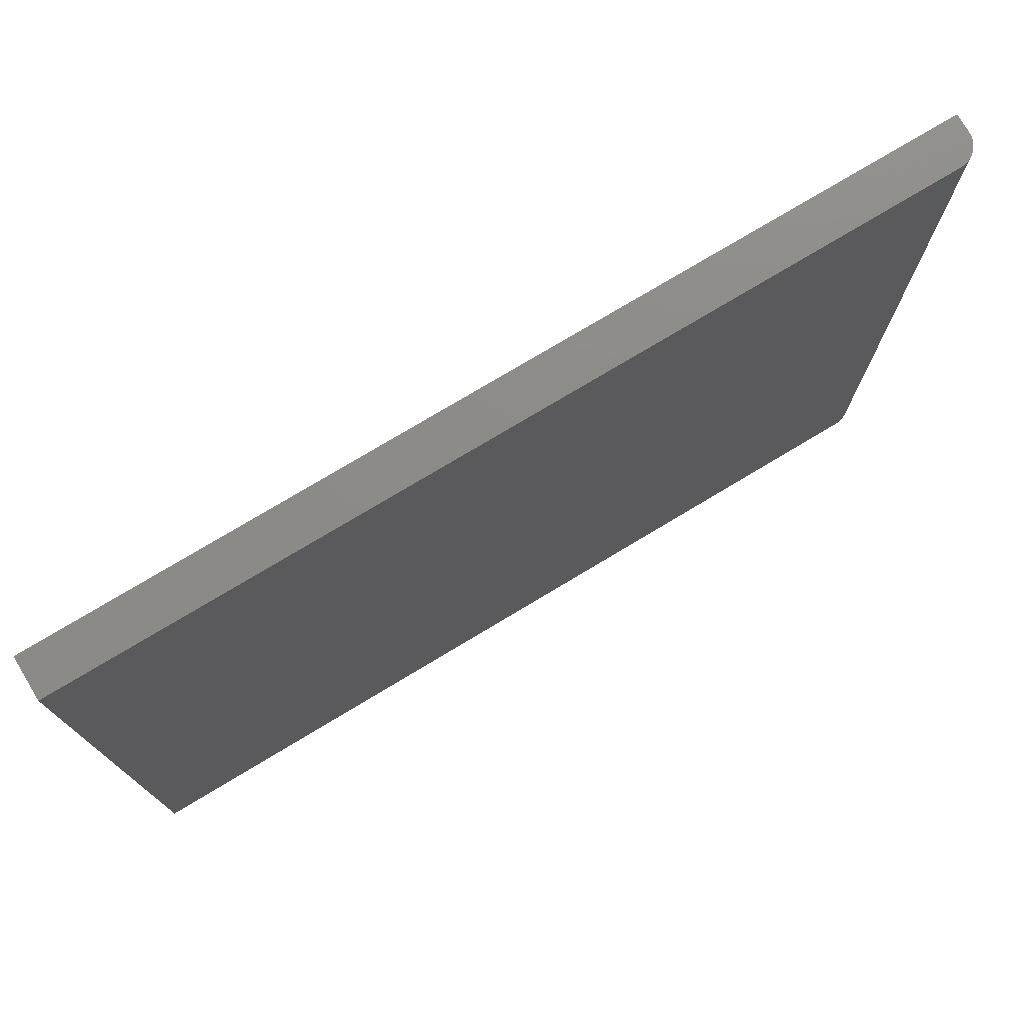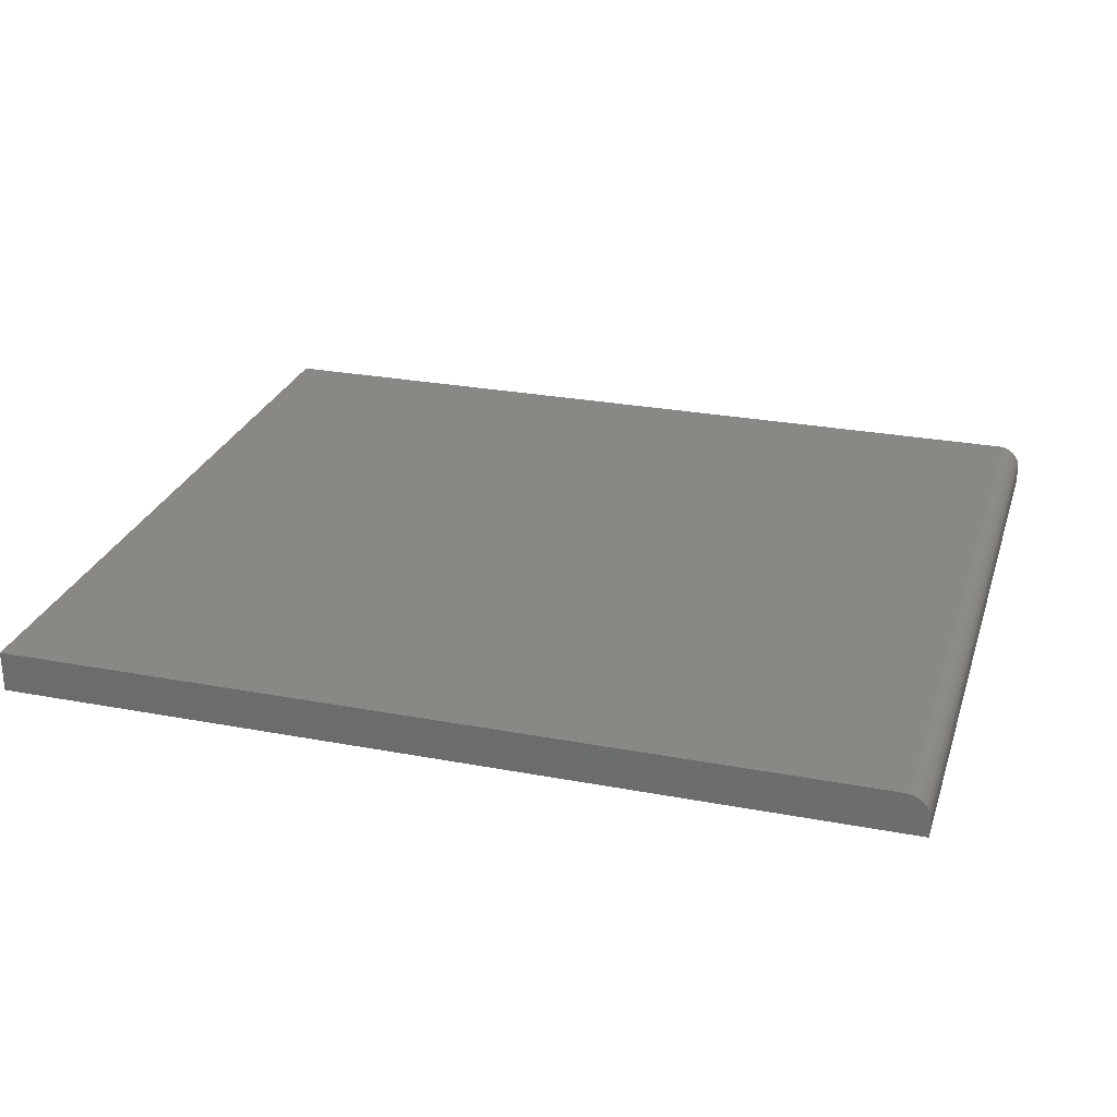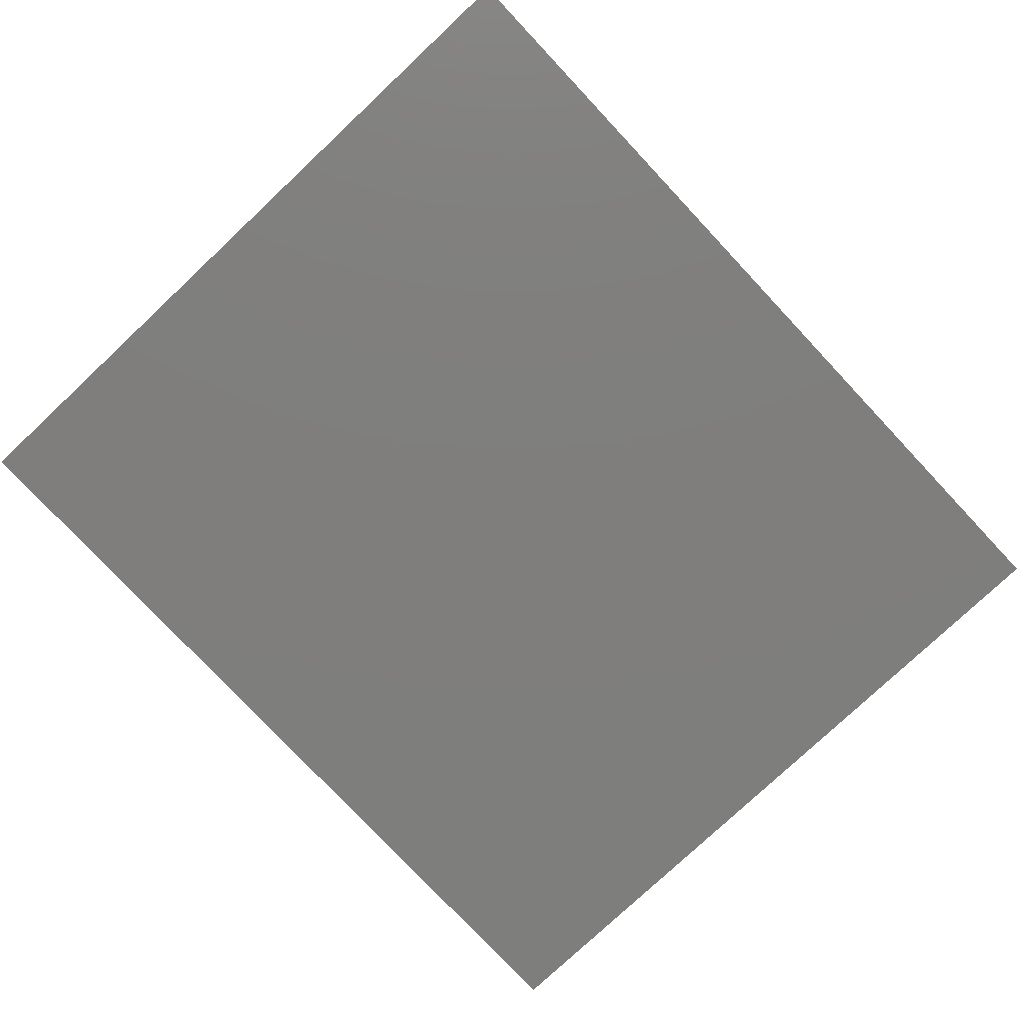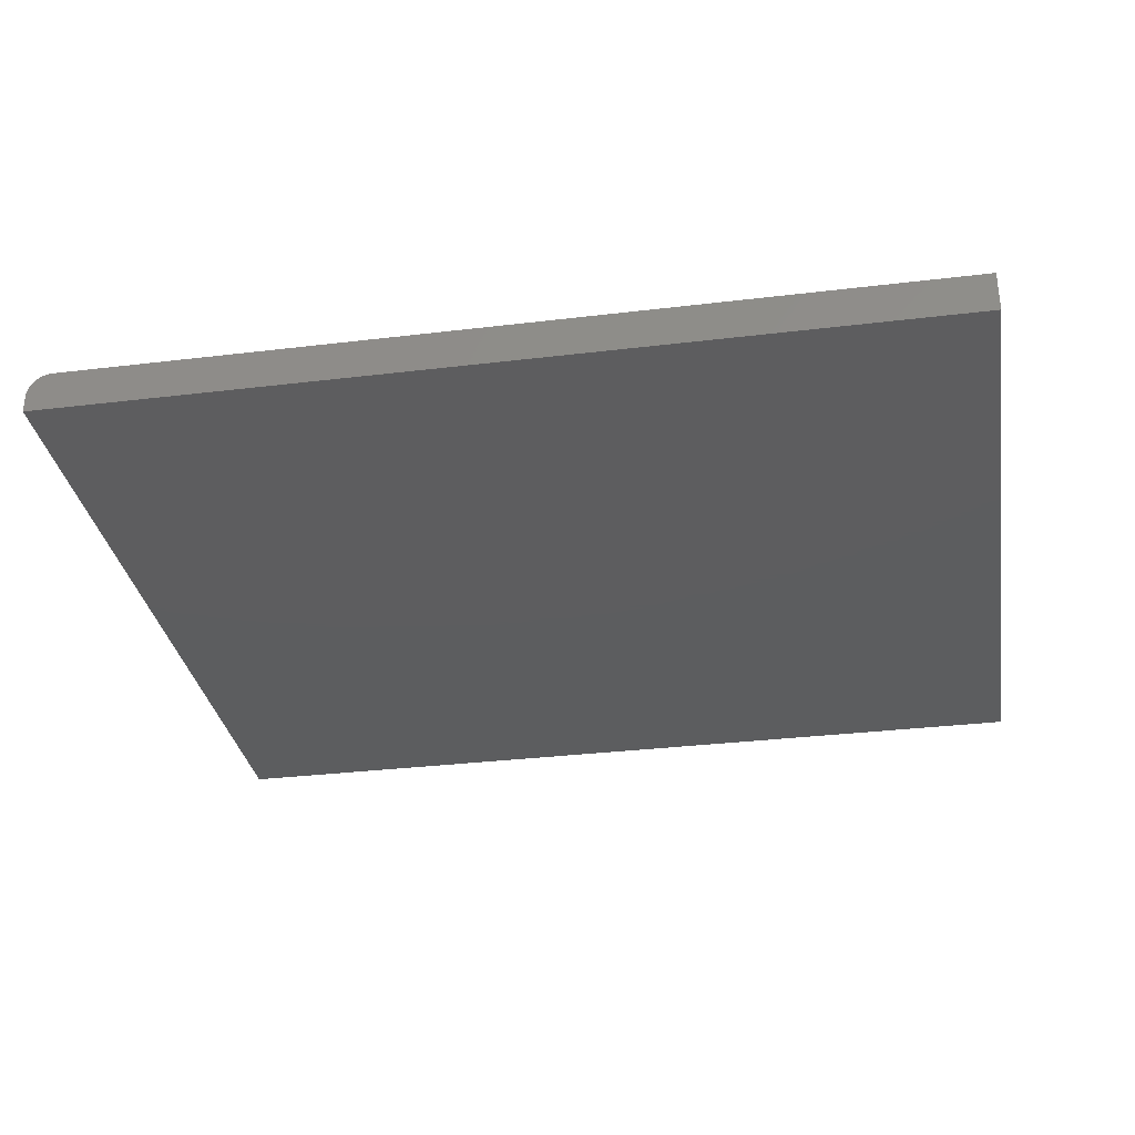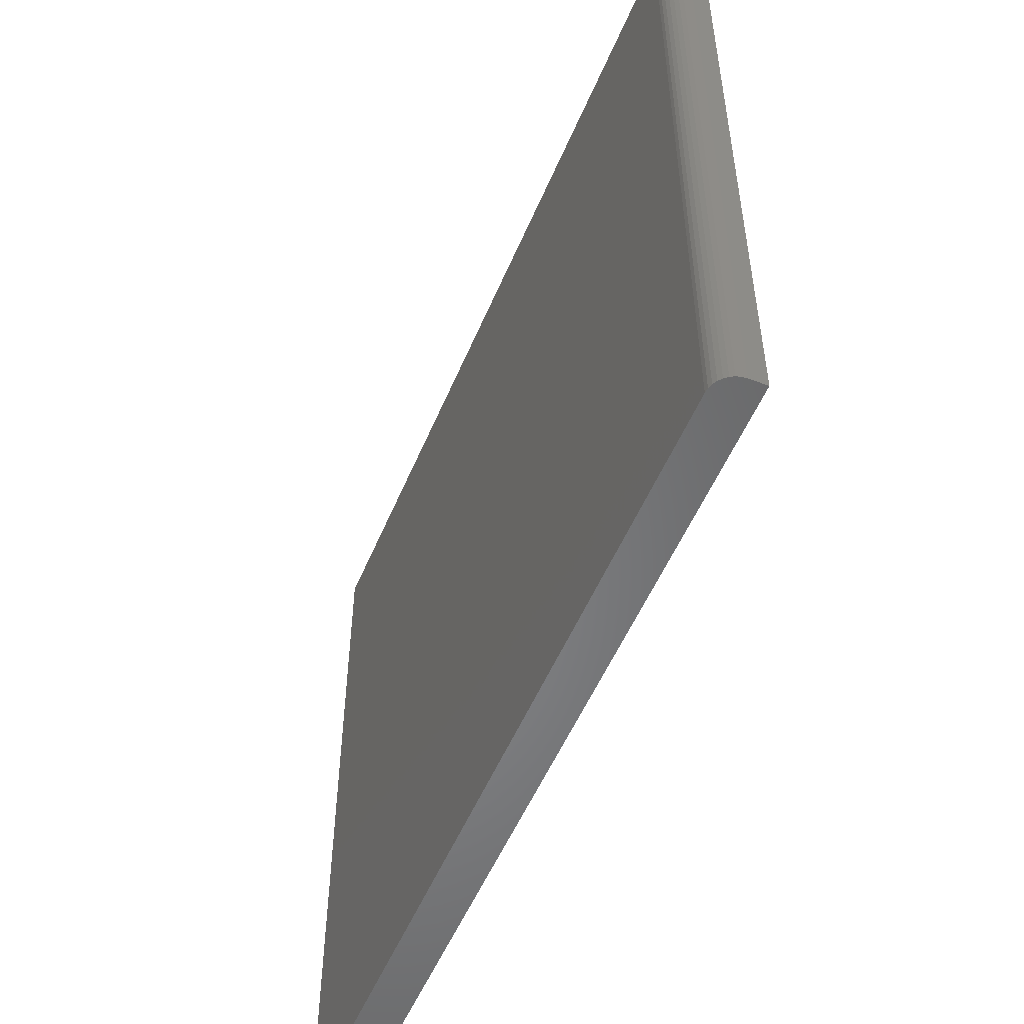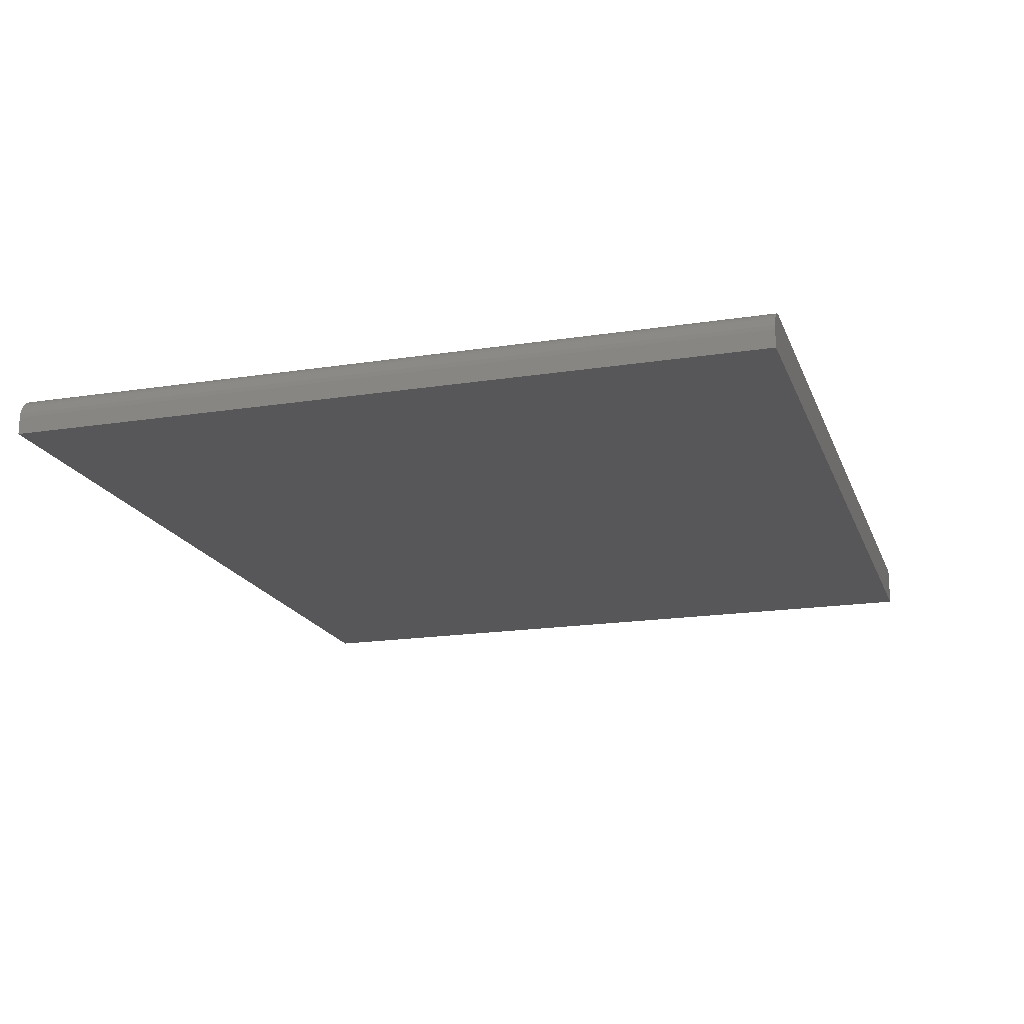
<metadata>
{"format":"stl","ext":"stl","renderer":"f3d","projection":"perspective","resolution":1024,"background":"white","views":[{"elev":76.1,"azim":-31.0,"up":"+Y"},{"elev":26.8,"azim":16.4,"up":"+Z"},{"elev":-78.3,"azim":-46.8,"up":"+Z"},{"elev":-32.2,"azim":-170.4,"up":"+Z"},{"elev":-53.0,"azim":67.6,"up":"+Y"},{"elev":-18.1,"azim":106.9,"up":"+Z"}]}
</metadata>
<code>
# stl→obj: 24 verts, 44 faces
v -0.5477 -0.3298 0.05469
v 0.6024 -0.3298 0.05469
v -0.5477 0.6848 0.05469
v 0.6024 0.6848 0.05469
v 0.6284 0.6848 0.0408
v 0.6143 0.6848 0.05231
v 0.6197 0.6848 0.04942
v 0.6245 0.6848 0.04553
v 0.6085 0.6848 0.05409
v 0.6313 0.6848 0.0354
v 0.633 0.6848 0.02953
v 0.6336 0.6848 0.02344
v 0.6336 0.6848 0
v -0.5477 0.6848 0
v 0.6336 -0.3298 0.02344
v 0.6336 -0.3298 0
v 0.633 -0.3298 0.02953
v 0.6313 -0.3298 0.0354
v 0.6284 -0.3298 0.0408
v 0.6245 -0.3298 0.04553
v 0.6197 -0.3298 0.04942
v 0.6143 -0.3298 0.05231
v 0.6085 -0.3298 0.05409
v -0.5477 -0.3298 0
f 1 2 3
f 3 2 4
f 5 6 7
f 5 7 8
f 9 6 5
f 9 5 10
f 9 10 11
f 9 11 12
f 9 12 13
f 9 13 4
f 4 13 3
f 3 13 14
f 15 16 12
f 12 16 13
f 15 17 18
f 16 15 18
f 16 18 19
f 16 19 20
f 16 20 21
f 16 21 22
f 16 22 23
f 16 23 2
f 16 2 1
f 16 1 24
f 15 12 17
f 17 12 11
f 17 11 18
f 18 11 10
f 18 10 19
f 19 10 5
f 19 5 20
f 20 5 8
f 20 8 21
f 21 8 7
f 21 7 22
f 22 7 6
f 22 6 23
f 23 6 9
f 23 9 2
f 2 9 4
f 24 14 16
f 16 14 13
f 3 14 1
f 1 14 24

</code>
